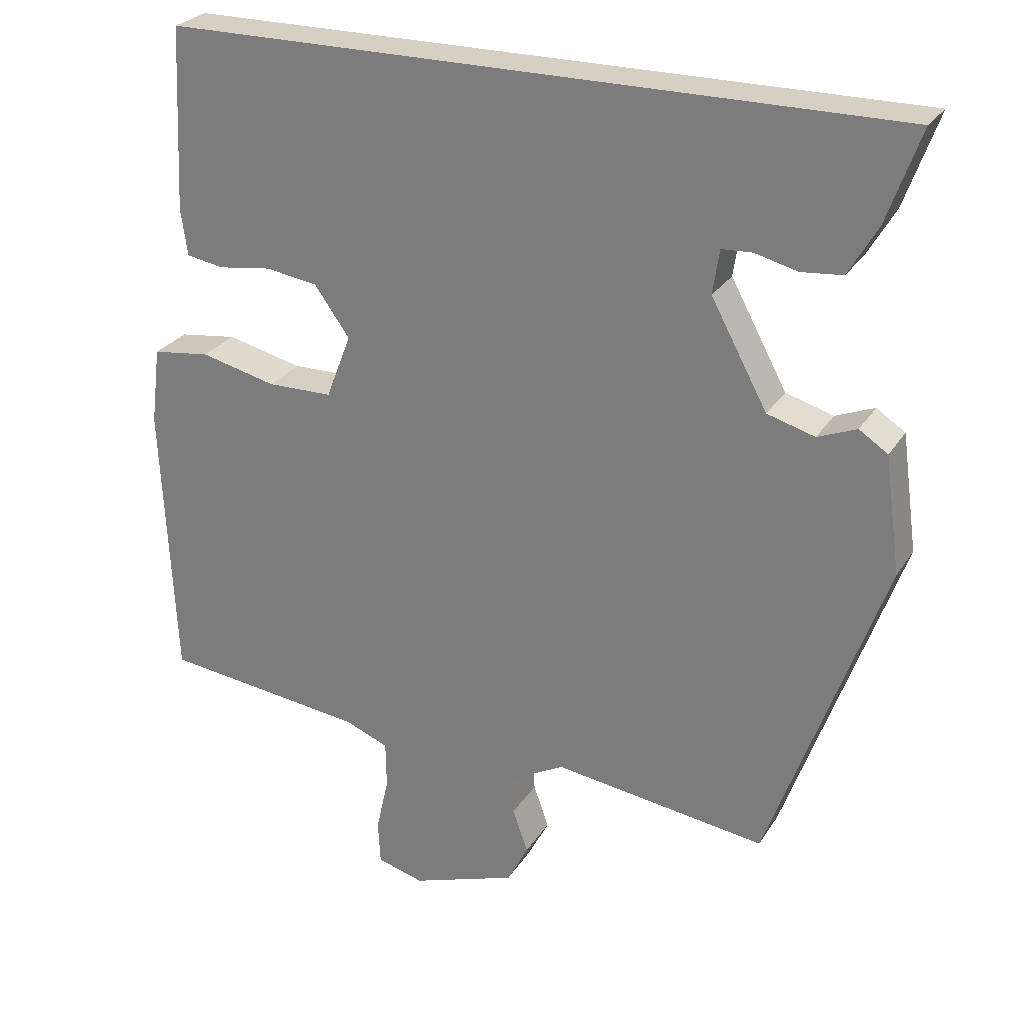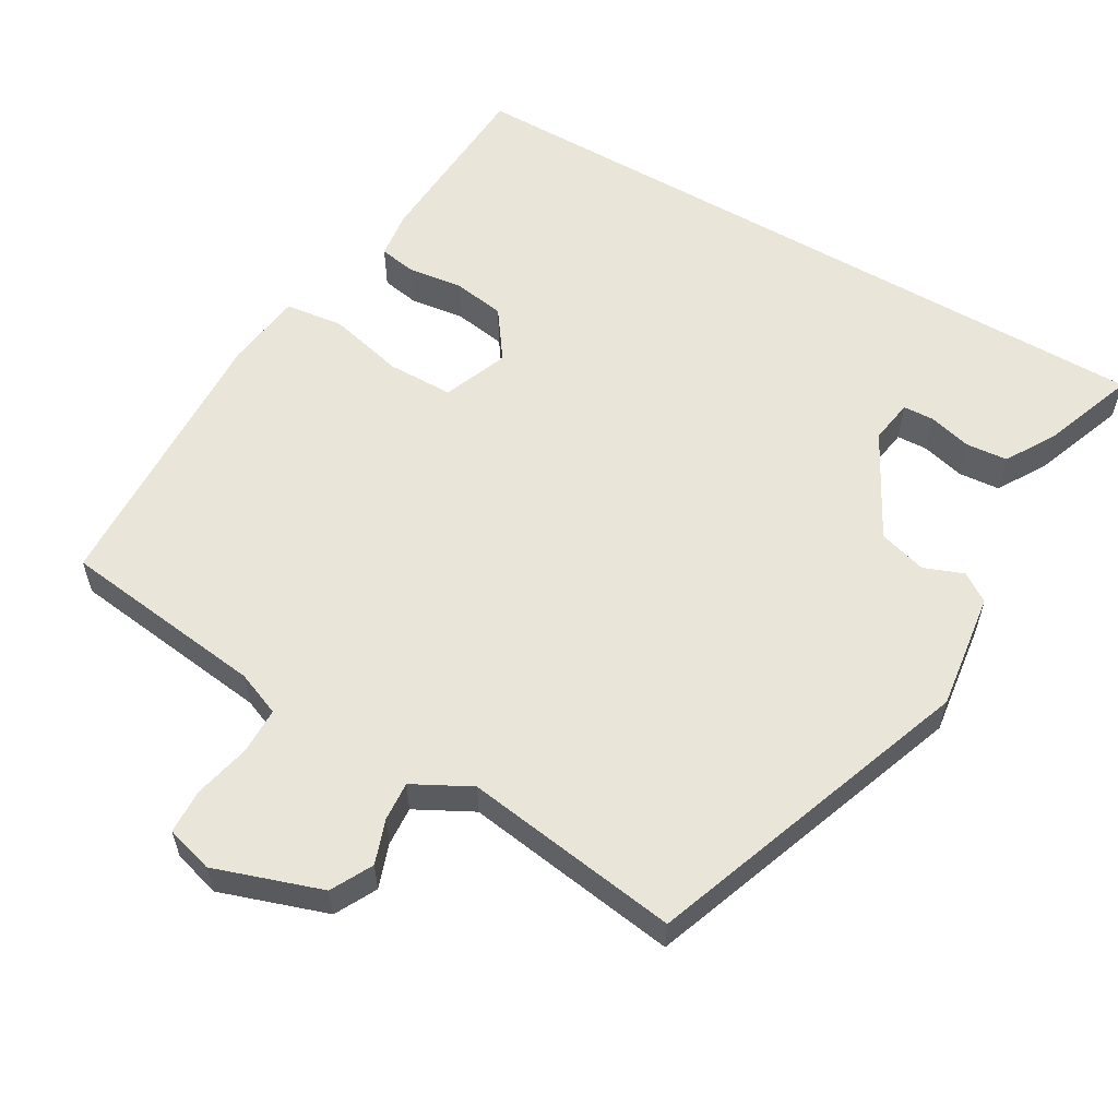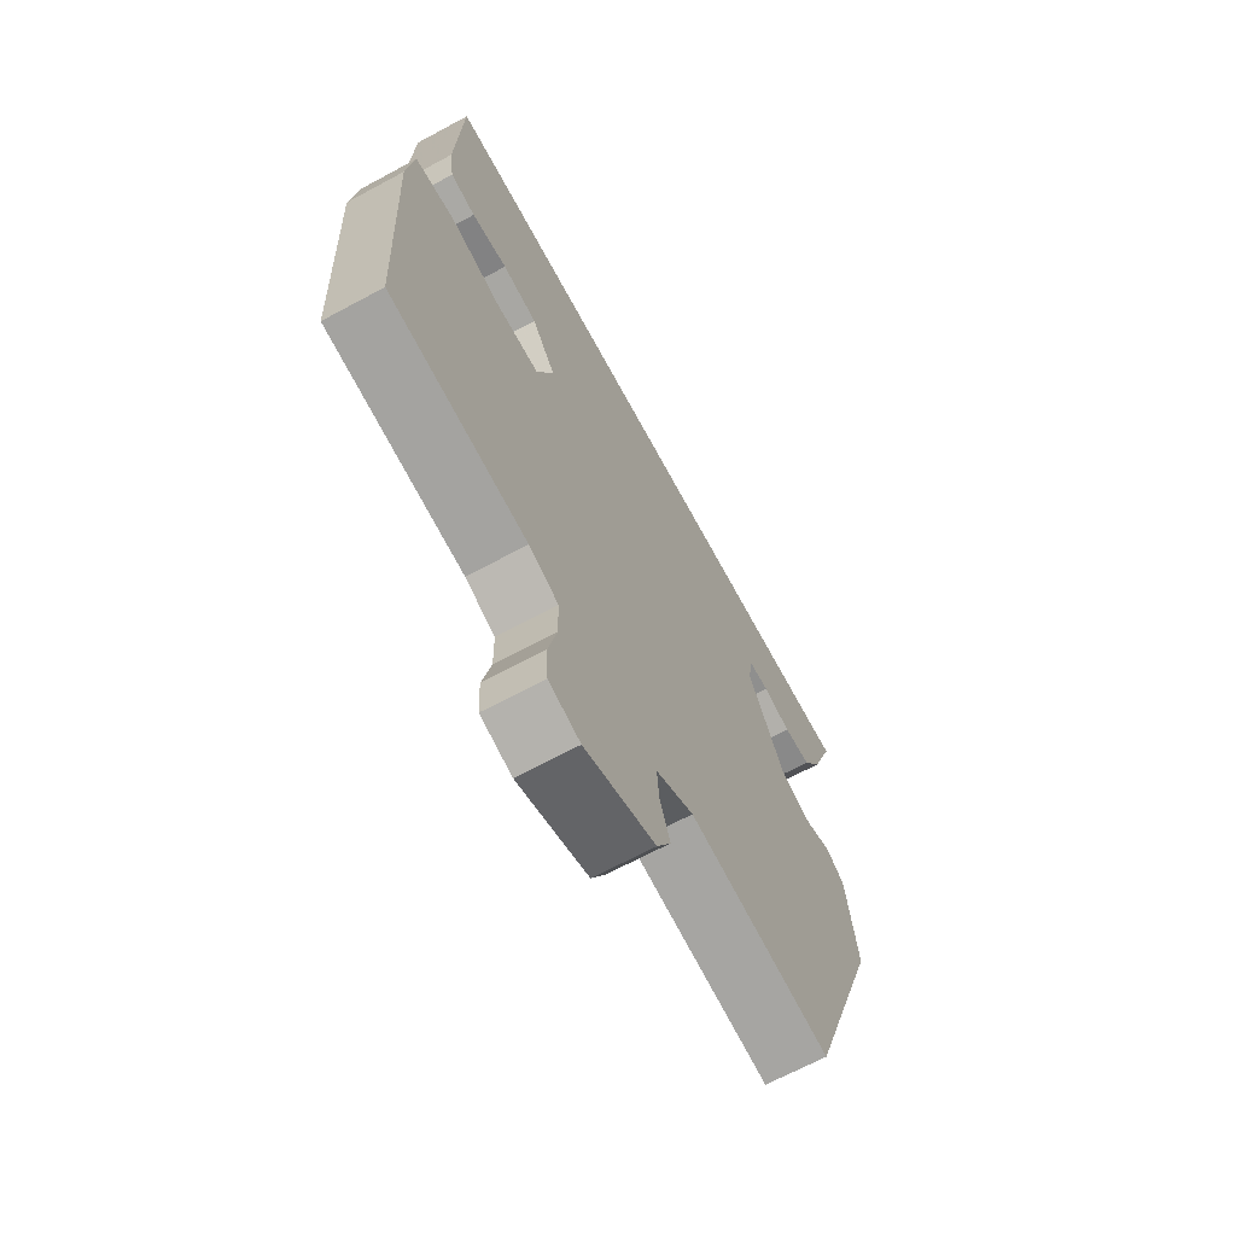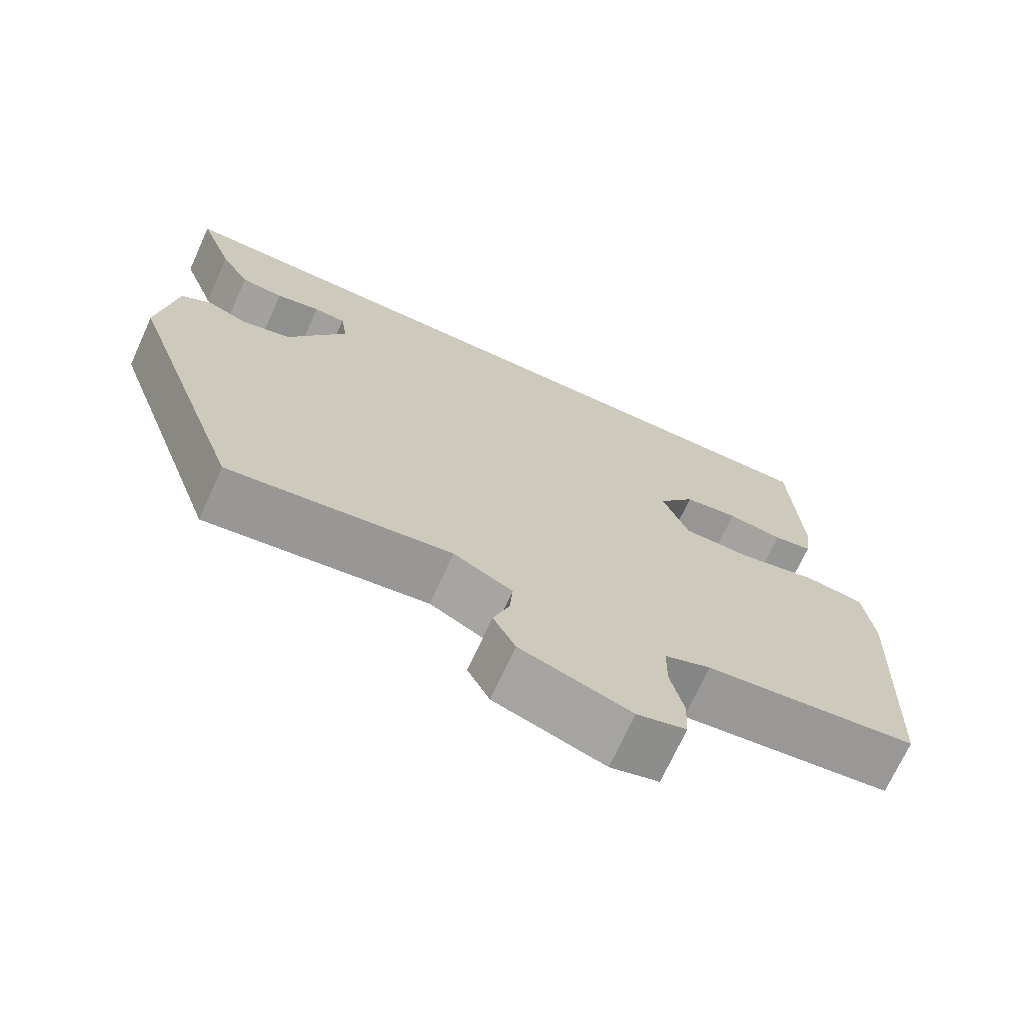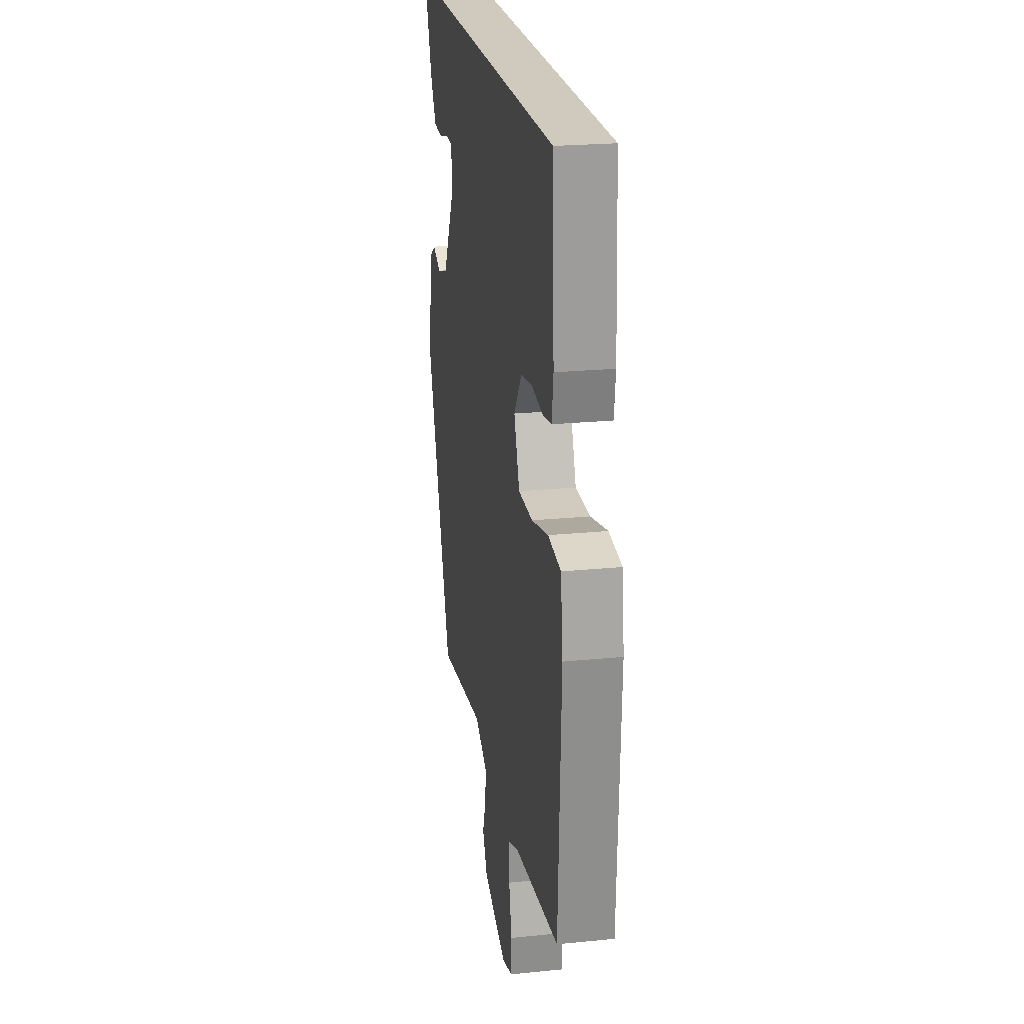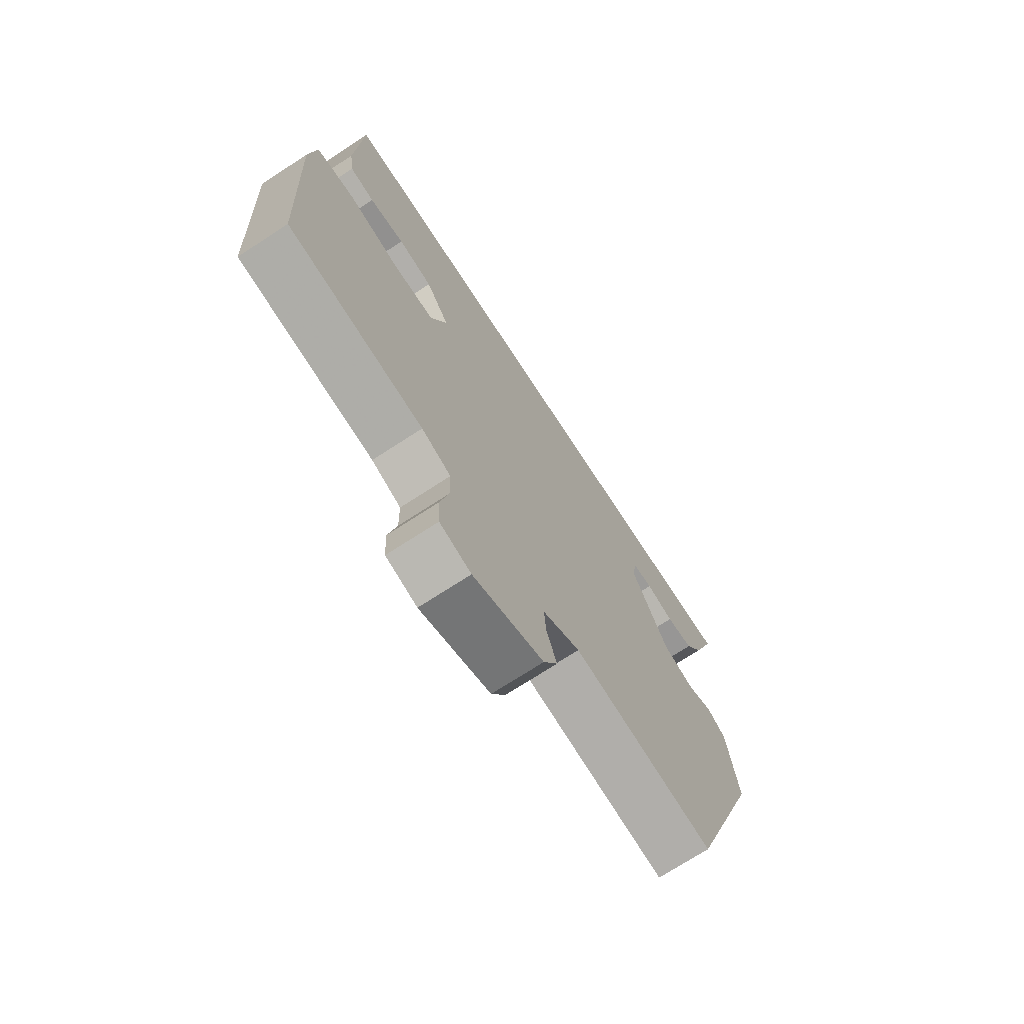
<metadata>
{"format":"obj","ext":"obj","renderer":"f3d","projection":"perspective","resolution":1024,"background":"white","views":[{"elev":26.4,"azim":-154.5,"up":"+Z"},{"elev":57.7,"azim":-149.6,"up":"+Y"},{"elev":-67.4,"azim":118.4,"up":"+Z"},{"elev":-71.1,"azim":-24.5,"up":"+Z"},{"elev":22.9,"azim":80.3,"up":"+Z"},{"elev":-71.9,"azim":123.1,"up":"+Z"}]}
</metadata>
<code>
v 0.513 0.07 -0.453
v 0.235 0.07 -0.487
v 0.175 0.07 -0.511
v 0.174 0.07 -0.575
v 0.191 0.07 -0.651
v 0.188 0.07 -0.711
v 0.124 0.07 -0.729
v -0.02 0.07 -0.68
v -0.049 0.07 -0.624
v -0.028 0.07 -0.565
v -0.024 0.07 -0.512
v -0.101 0.07 -0.471
v -0.392 0.07 -0.512
v -0.549 0.07 -0.07
v -0.527 0.07 0.089
v -0.488 0.07 0.115
v -0.435 0.07 0.094
v -0.37 0.07 0.113
v -0.293 0.07 0.255
v -0.302 0.07 0.315
v -0.344 0.07 0.317
v -0.402 0.07 0.302
v -0.458 0.07 0.307
v -0.497 0.07 0.373
v -0.543 0.07 0.5
v 0.453 0.07 0.5
v 0.465 0.07 0.251
v 0.456 0.07 0.187
v 0.405 0.07 0.178
v 0.332 0.07 0.188
v 0.261 0.07 0.177
v 0.213 0.07 0.11
v 0.247 0.07 0.022
v 0.336 0.07 0.021
v 0.439 0.07 0.046
v 0.518 0.07 0.036
v 0.531 0.07 -0.069
v 0.513 0 -0.453
v 0.235 0 -0.487
v 0.175 0 -0.511
v 0.174 0 -0.575
v 0.191 0 -0.651
v 0.188 0 -0.711
v 0.124 0 -0.729
v -0.02 0 -0.68
v -0.049 0 -0.624
v -0.028 0 -0.565
v -0.024 0 -0.512
v -0.101 0 -0.471
v -0.392 0 -0.512
v -0.549 0 -0.07
v -0.527 0 0.089
v -0.488 0 0.115
v -0.435 0 0.094
v -0.37 0 0.113
v -0.293 0 0.255
v -0.302 0 0.315
v -0.344 0 0.317
v -0.402 0 0.302
v -0.458 0 0.307
v -0.497 0 0.373
v -0.543 0 0.5
v 0.453 0 0.5
v 0.465 0 0.251
v 0.456 0 0.187
v 0.405 0 0.178
v 0.332 0 0.188
v 0.261 0 0.177
v 0.213 0 0.11
v 0.247 0 0.022
v 0.336 0 0.021
v 0.439 0 0.046
v 0.518 0 0.036
v 0.531 0 -0.069
f 37 1 2
f 36 37 2
f 35 36 2
f 34 35 2
f 33 34 2 3
f 32 33 3
f 28 29 30
f 27 28 30
f 26 27 30
f 25 26 30
f 24 25 30
f 24 30 31
f 21 22 23 24
f 20 21 24
f 20 24 31
f 19 20 31 32
f 15 16 17
f 14 15 17
f 13 14 17
f 12 13 17
f 11 12 17 18
f 8 9 10
f 7 8 10
f 6 7 10
f 5 6 10
f 4 5 10
f 3 4 10 11
f 18 19 32
f 11 18 32
f 3 11 32
f 39 38 74
f 39 74 73
f 39 73 72
f 39 72 71
f 40 39 71 70
f 40 70 69
f 67 66 65
f 67 65 64
f 67 64 63
f 67 63 62
f 67 62 61
f 68 67 61
f 61 60 59 58
f 61 58 57
f 68 61 57
f 69 68 57 56
f 54 53 52
f 54 52 51
f 54 51 50
f 54 50 49
f 55 54 49 48
f 47 46 45
f 47 45 44
f 47 44 43
f 47 43 42
f 47 42 41
f 48 47 41 40
f 69 56 55
f 69 55 48
f 69 48 40
f 1 38 39 2
f 2 39 40 3
f 3 40 41 4
f 4 41 42 5
f 5 42 43 6
f 6 43 44 7
f 7 44 45 8
f 8 45 46 9
f 9 46 47 10
f 10 47 48 11
f 11 48 49 12
f 12 49 50 13
f 13 50 51 14
f 14 51 52 15
f 15 52 53 16
f 16 53 54 17
f 17 54 55 18
f 18 55 56 19
f 19 56 57 20
f 20 57 58 21
f 21 58 59 22
f 22 59 60 23
f 23 60 61 24
f 24 61 62 25
f 25 62 63 26
f 26 63 64 27
f 27 64 65 28
f 28 65 66 29
f 29 66 67 30
f 30 67 68 31
f 31 68 69 32
f 32 69 70 33
f 33 70 71 34
f 34 71 72 35
f 35 72 73 36
f 36 73 74 37
f 37 74 38 1

</code>
